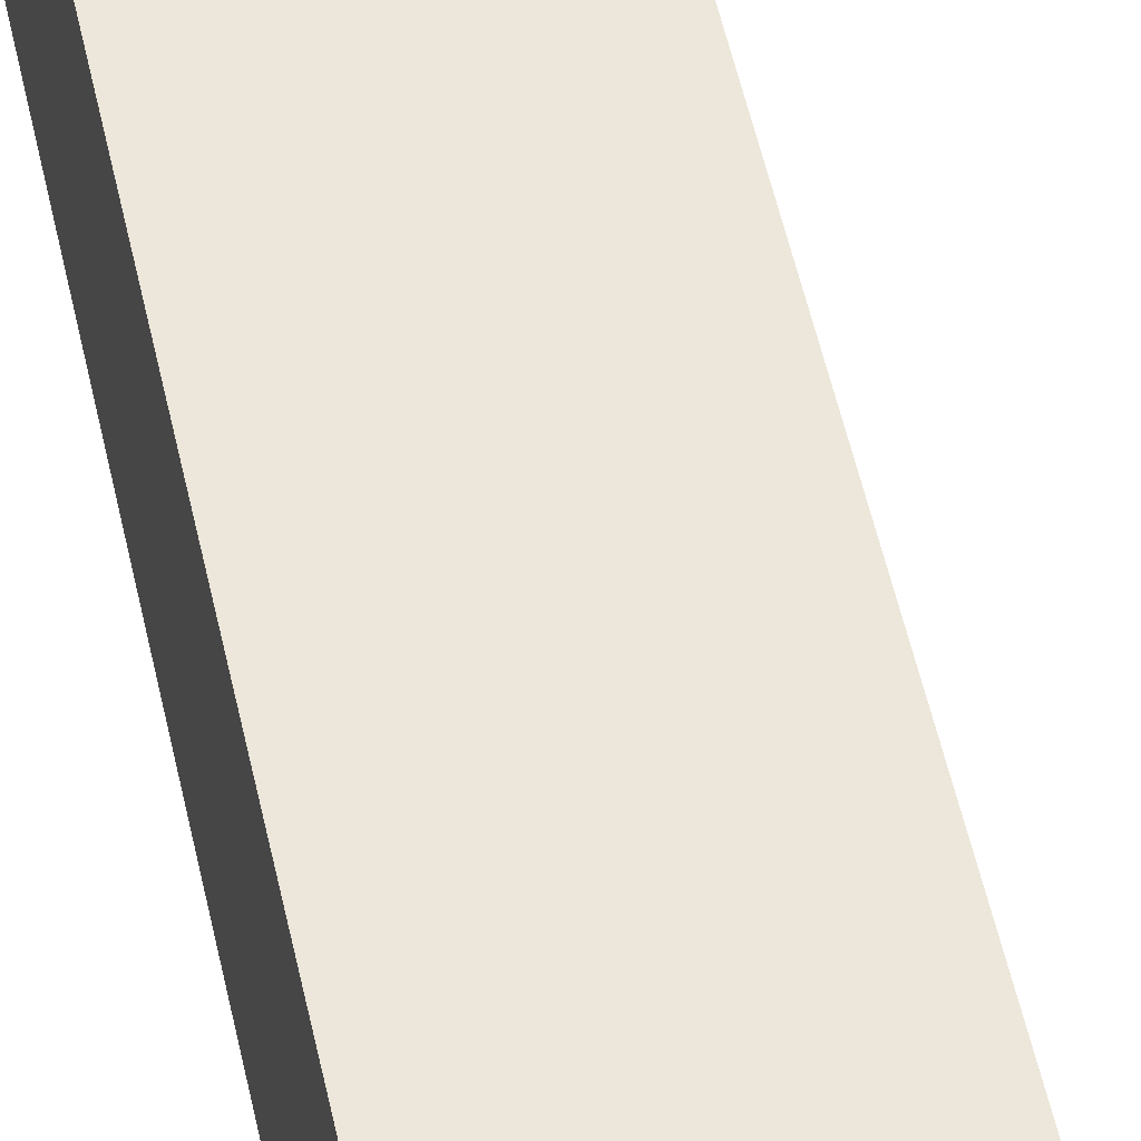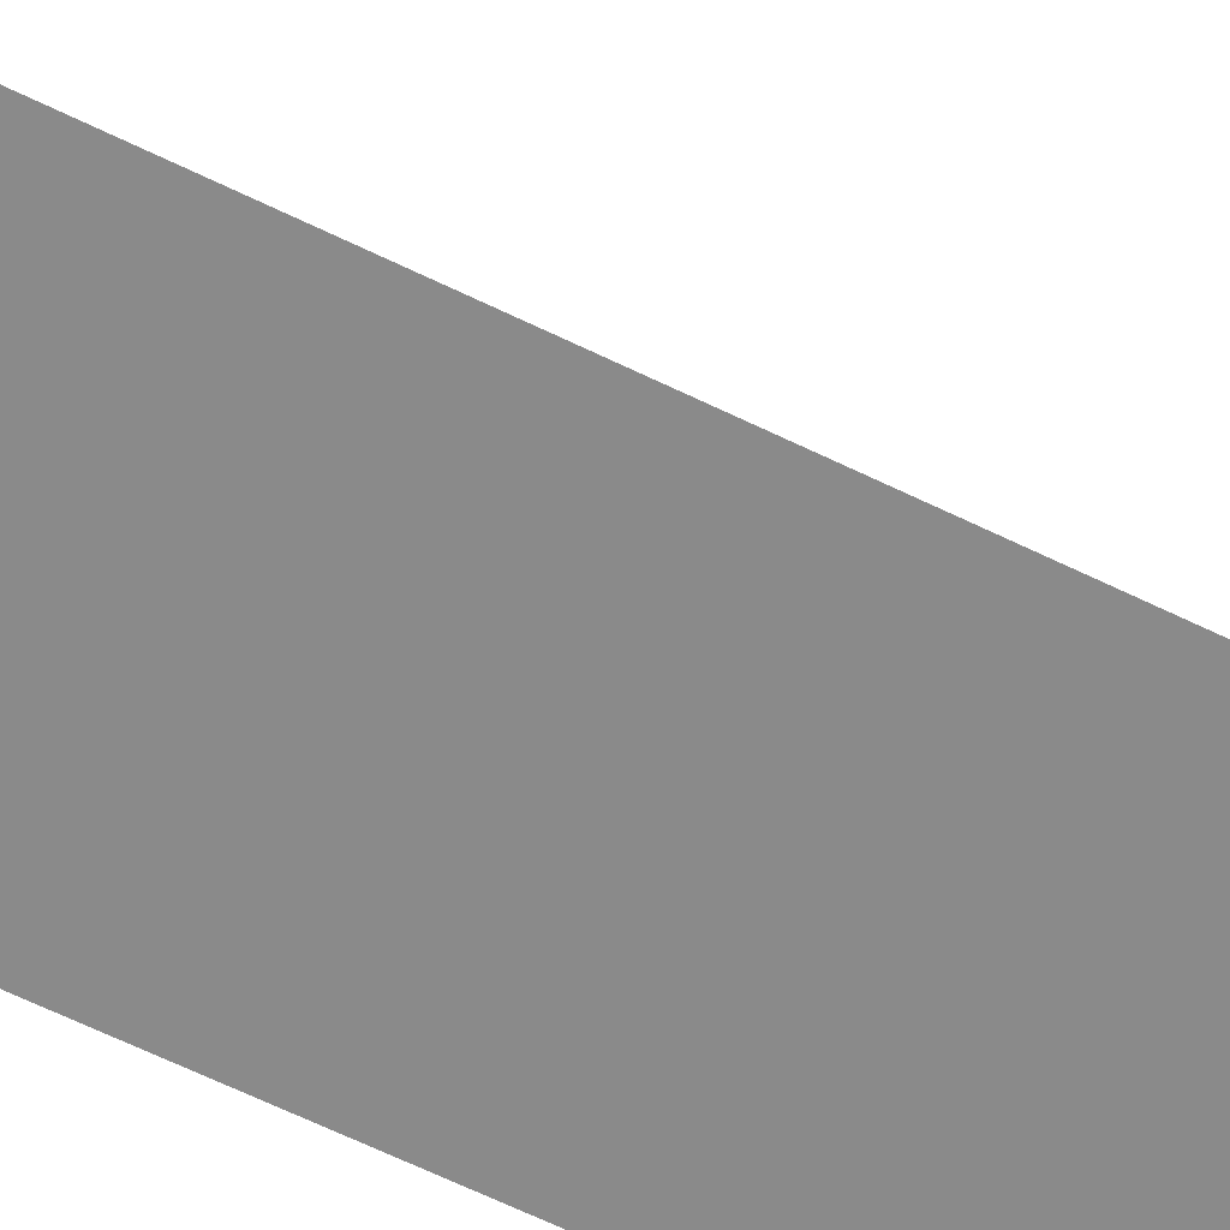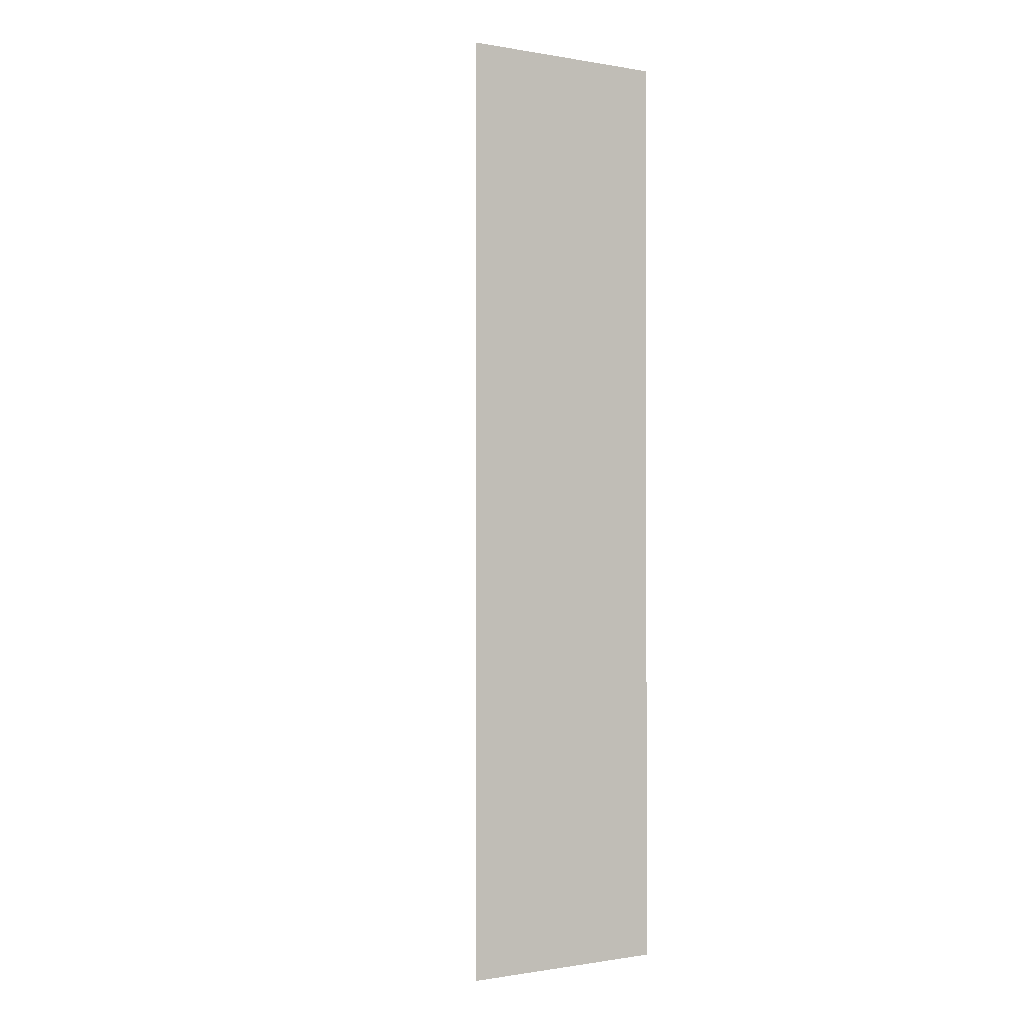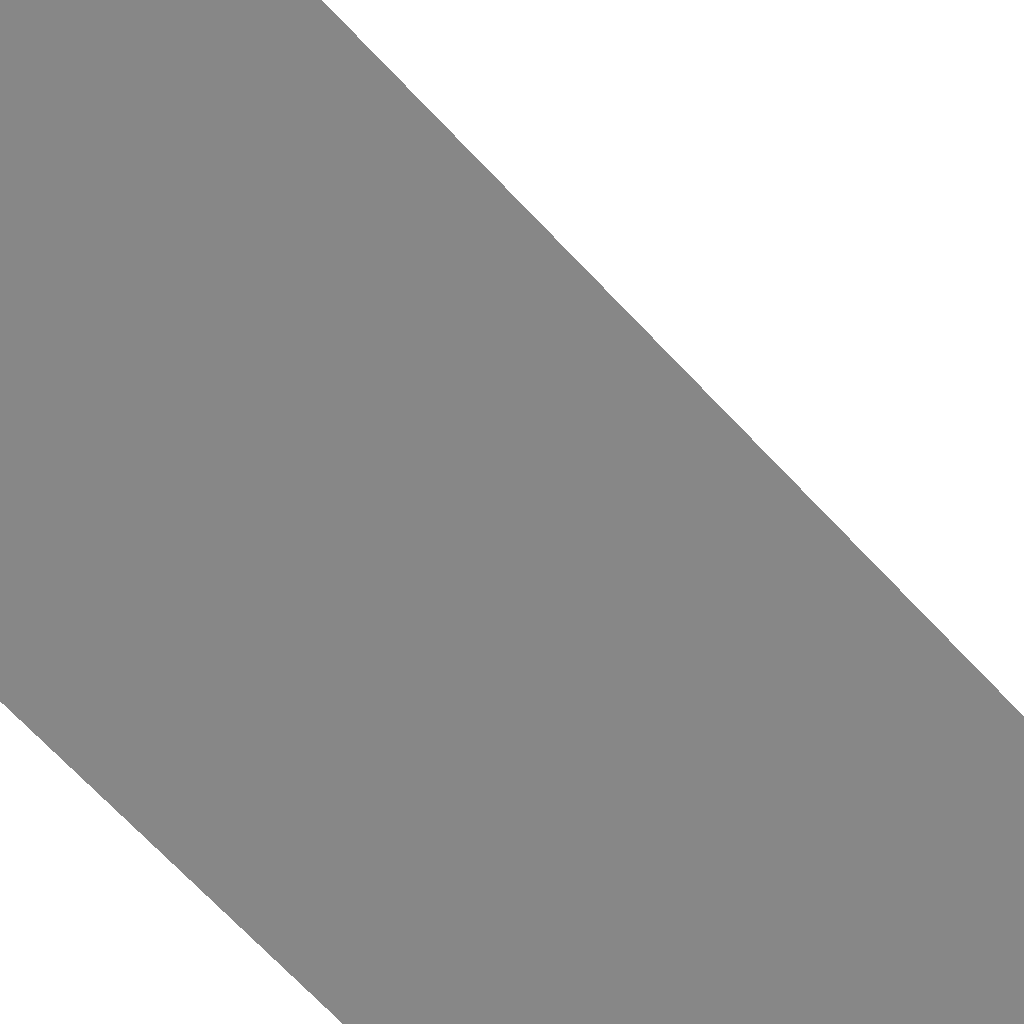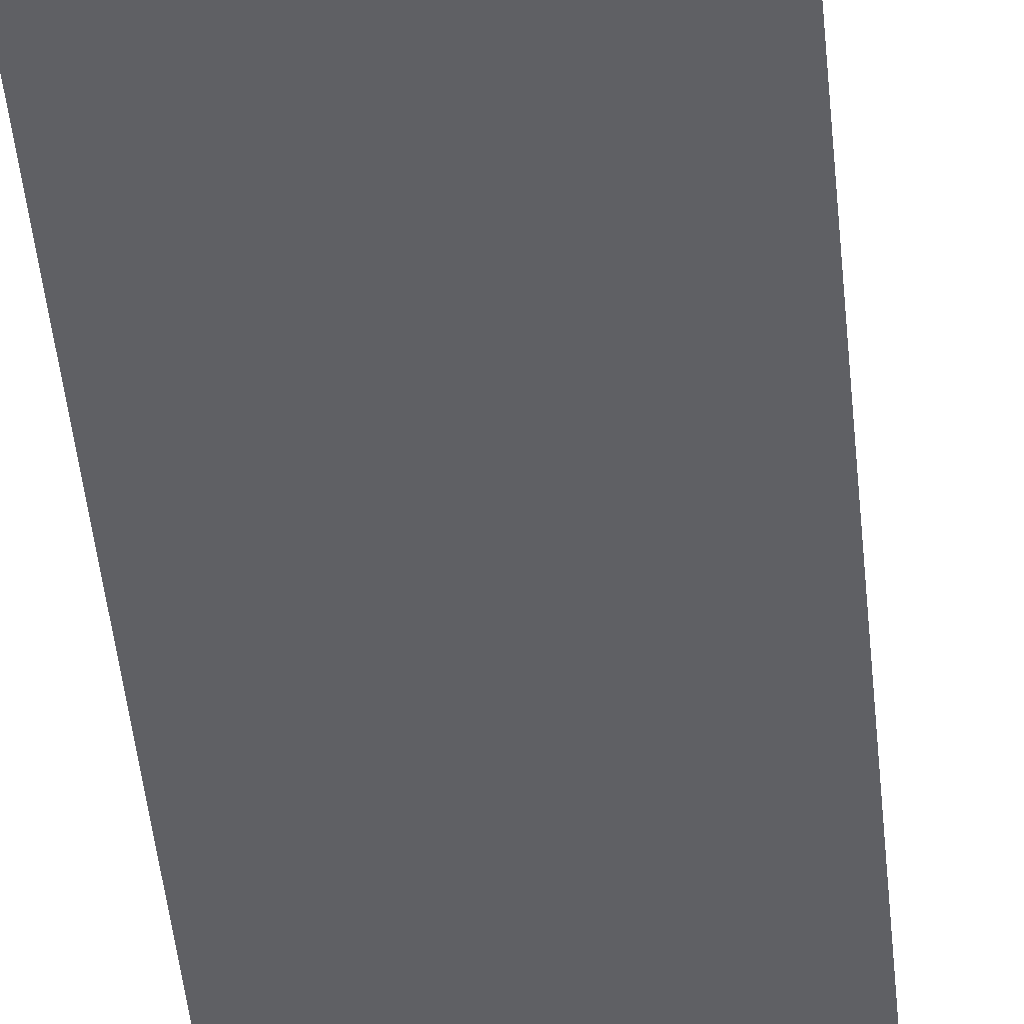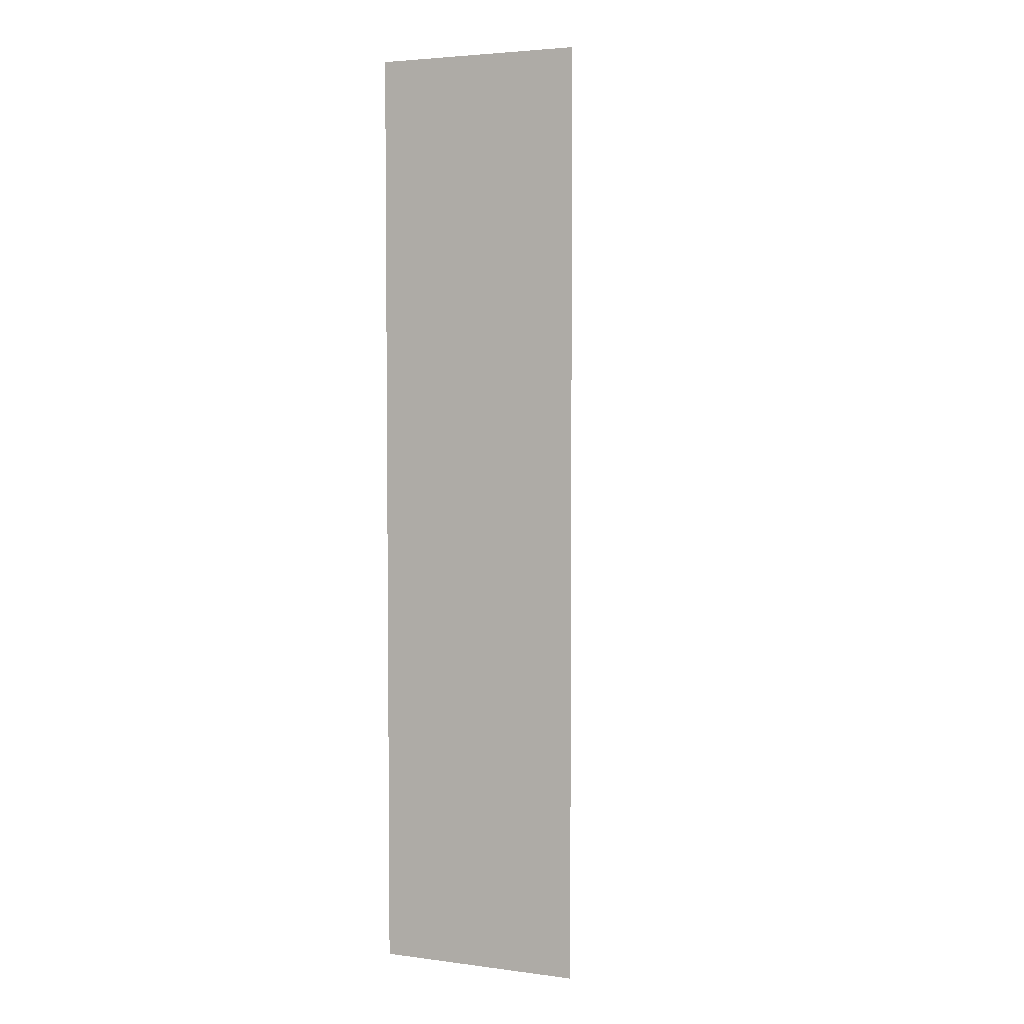
<metadata>
{"format":"obj","ext":"obj","renderer":"f3d","projection":"perspective","resolution":1024,"background":"white","views":[{"elev":53.2,"azim":-12.3,"up":"+Y"},{"elev":-63.2,"azim":63.6,"up":"+Y"},{"elev":-0.7,"azim":-121.5,"up":"+Z"},{"elev":-62.6,"azim":41.7,"up":"+Y"},{"elev":-43.4,"azim":5.2,"up":"+Y"},{"elev":4.0,"azim":22.0,"up":"+Z"}]}
</metadata>
<code>
o 7021
v 2173 1885 16.01
v 2173 1885 16.01
v 2173 1885 16.05
v 2173 1885 16.01
v 2173 1885 16.05
v 2173 1885 16.01
v 2173 1885 16.05
v 2173 1885 16.01
v 2173 1885 16.01
v 2173 1885 16.05
v 2173 1885 16.01
v 2173 1885 16.01
v 2173 1885 16.05
v 2173 1885 16.01
v 2173 1885 16.05
f 1 2 3
f 4 2 5
f 3 6 7
f 5 6 7
f 8 9 10
f 8 11 10
f 10 12 13
f 10 14 15

</code>
